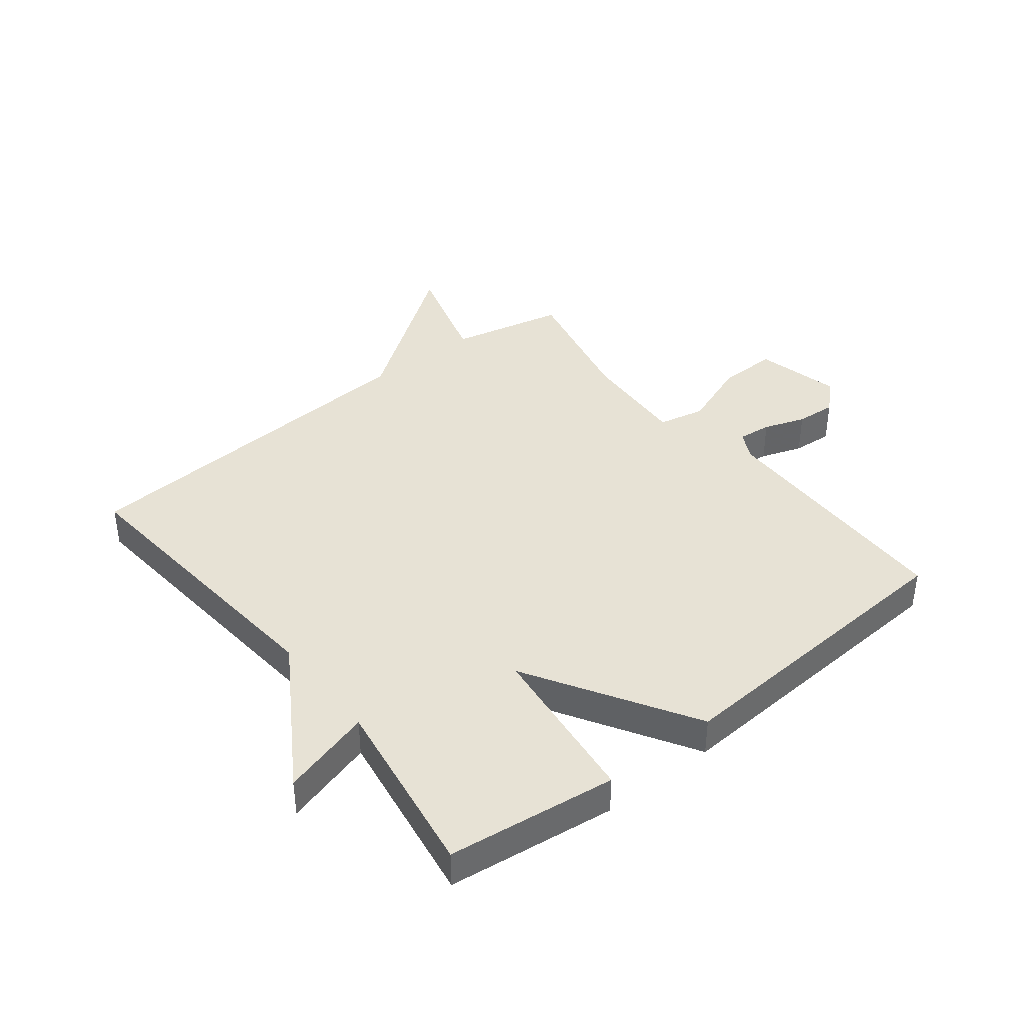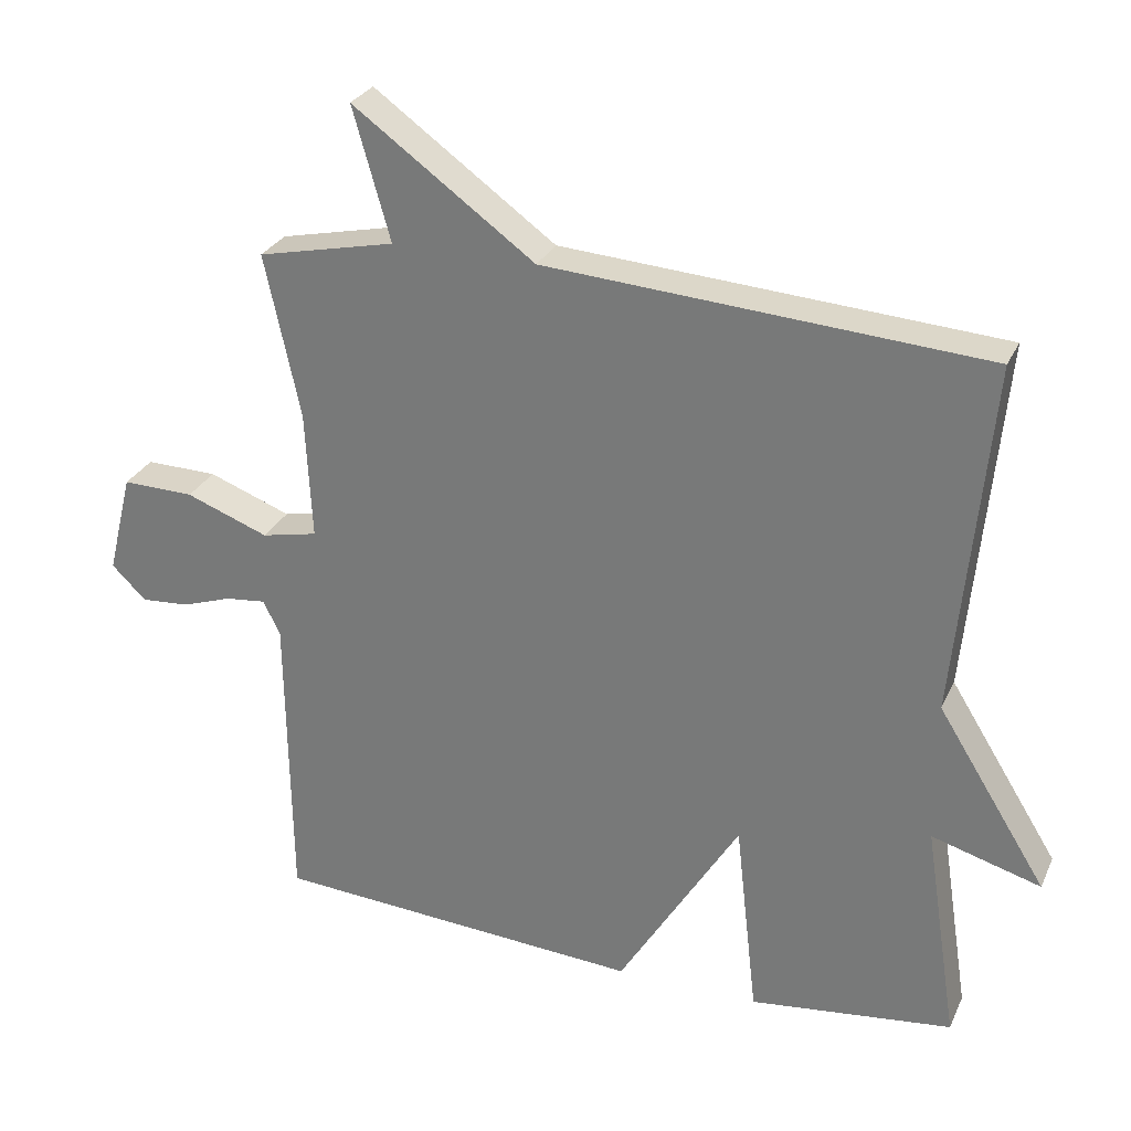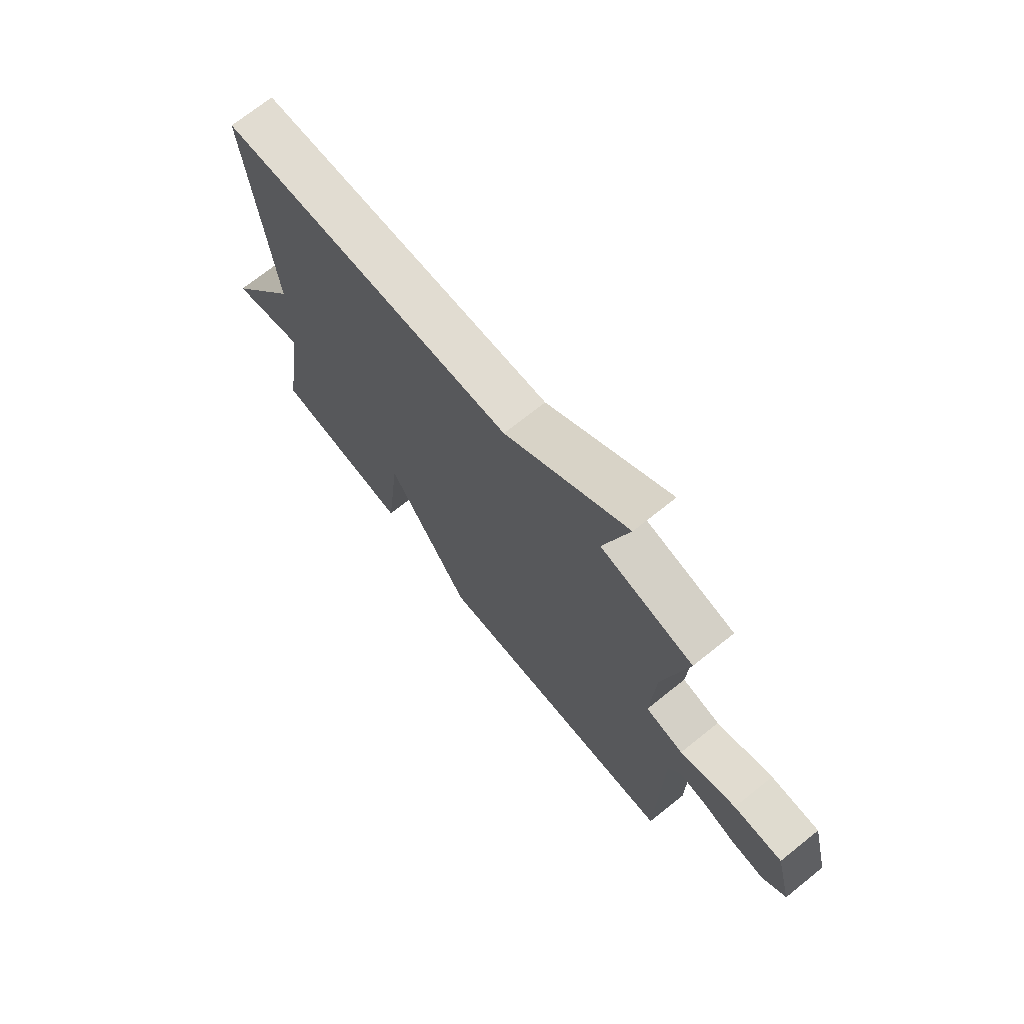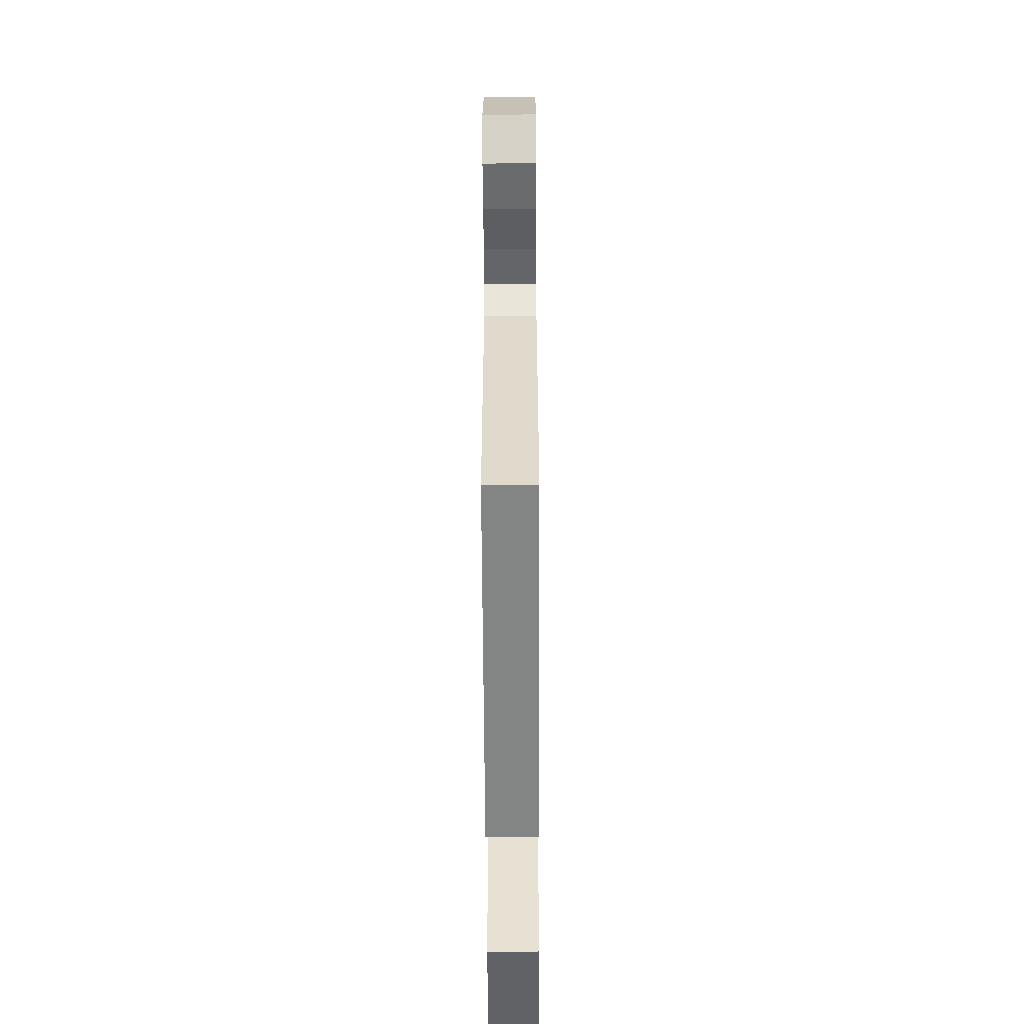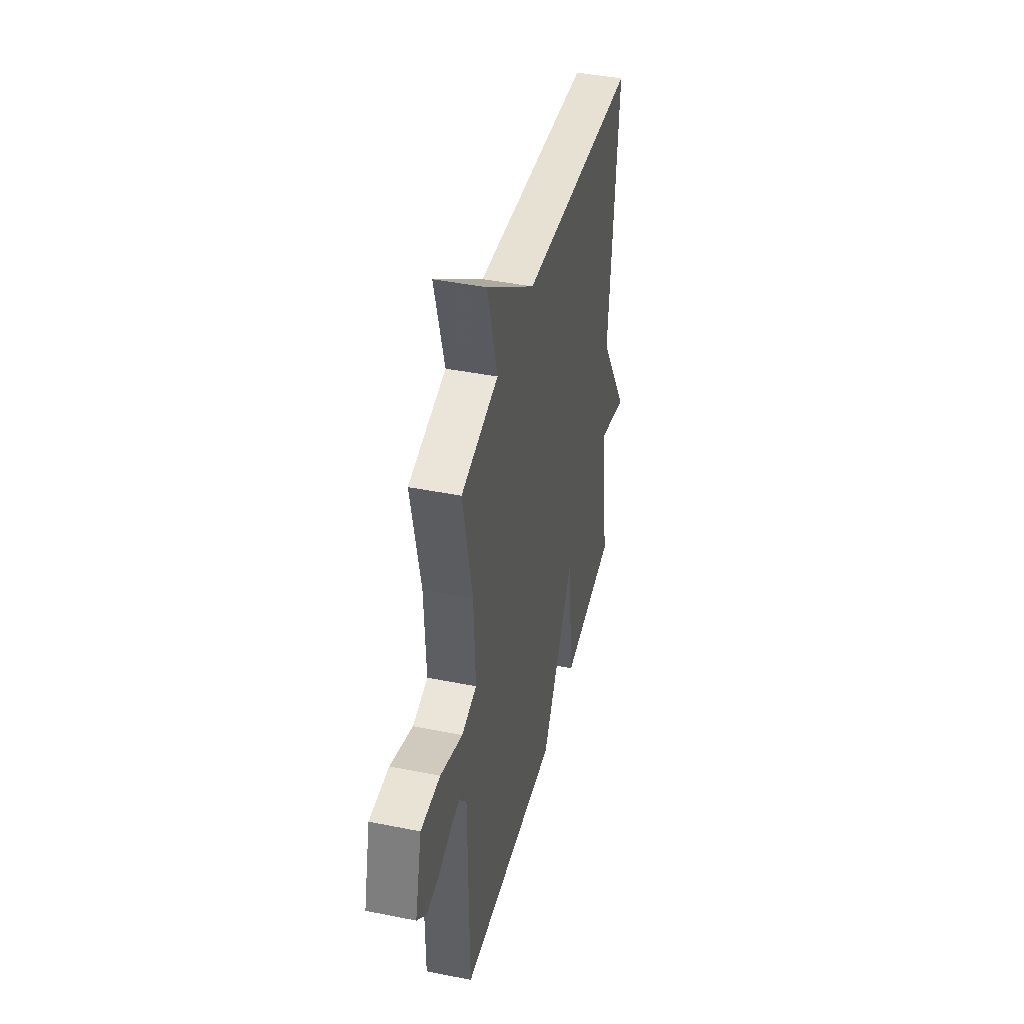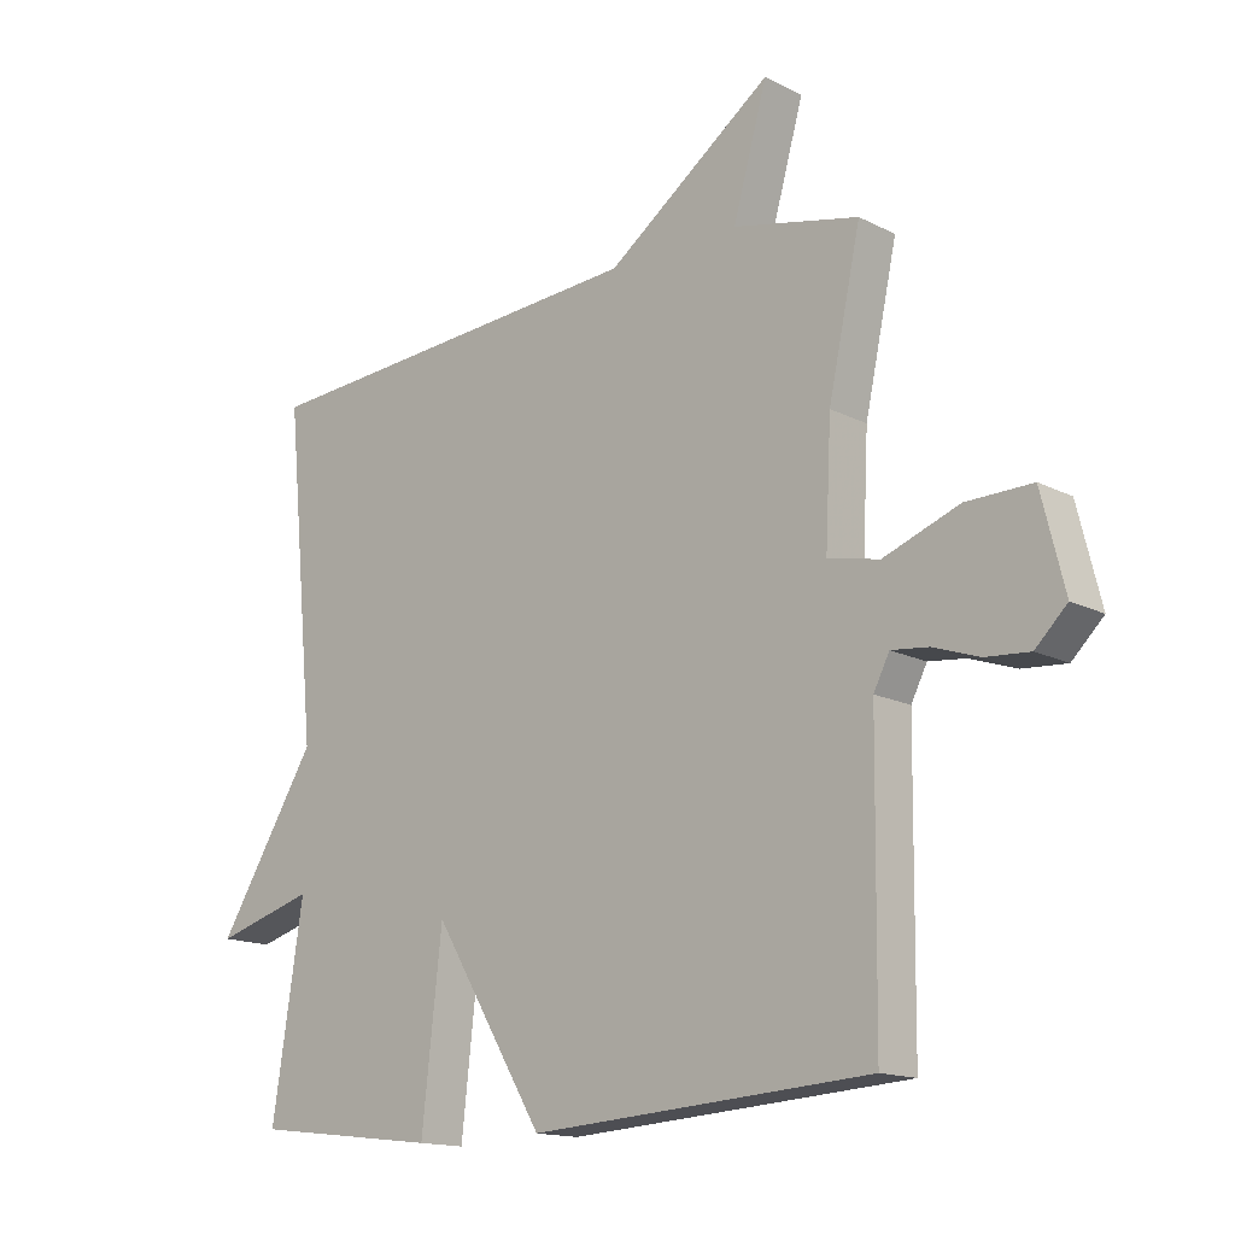
<metadata>
{"format":"obj","ext":"obj","renderer":"f3d","projection":"perspective","resolution":1024,"background":"white","views":[{"elev":40.1,"azim":141.9,"up":"+Y"},{"elev":28.3,"azim":20.9,"up":"+Z"},{"elev":71.2,"azim":-128.7,"up":"+Z"},{"elev":-57.5,"azim":-89.7,"up":"+Z"},{"elev":42.3,"azim":-76.5,"up":"+Z"},{"elev":-15.1,"azim":-137.4,"up":"+Z"}]}
</metadata>
<code>
v 0.5 0.07 0.5
v 0.453 0.07 0.006
v 0.605 0.07 -0.238
v 0.453 0.07 -0.194
v 0.5 0.07 -0.5
v 0.217 0.07 -0.534
v 0.186 0.07 -0.257
v 0.017 0.07 -0.534
v -0.5 0.07 -0.5
v -0.505 0.07 -0.078
v -0.529 0.07 -0.031
v -0.585 0.07 -0.037
v -0.655 0.07 -0.061
v -0.722 0.07 -0.066
v -0.77 0.07 -0.019
v -0.735 0.07 0.122
v -0.635 0.07 0.12
v -0.52 0.07 0.077
v -0.442 0.07 0.094
v -0.451 0.07 0.273
v -0.5 0.07 0.5
v -0.309 0.07 0.542
v -0.361 0.07 0.725
v -0.109 0.07 0.542
v 0.5 0 0.5
v 0.453 0 0.006
v 0.605 0 -0.238
v 0.453 0 -0.194
v 0.5 0 -0.5
v 0.217 0 -0.534
v 0.186 0 -0.257
v 0.017 0 -0.534
v -0.5 0 -0.5
v -0.505 0 -0.078
v -0.529 0 -0.031
v -0.585 0 -0.037
v -0.655 0 -0.061
v -0.722 0 -0.066
v -0.77 0 -0.019
v -0.735 0 0.122
v -0.635 0 0.12
v -0.52 0 0.077
v -0.442 0 0.094
v -0.451 0 0.273
v -0.5 0 0.5
v -0.309 0 0.542
v -0.361 0 0.725
v -0.109 0 0.542
f 22 23 24
f 24 1 2
f 22 24 2
f 21 22 2
f 20 21 2
f 2 3 4
f 20 2 4
f 19 20 4
f 18 19 4
f 16 17 18
f 15 16 18
f 14 15 18
f 13 14 18
f 12 13 18
f 11 12 18
f 10 11 18 4
f 7 8 9 10
f 7 10 4
f 4 5 6 7
f 48 47 46
f 26 25 48
f 26 48 46
f 26 46 45
f 26 45 44
f 28 27 26
f 28 26 44
f 28 44 43
f 28 43 42
f 42 41 40
f 42 40 39
f 42 39 38
f 42 38 37
f 42 37 36
f 42 36 35
f 28 42 35 34
f 34 33 32 31
f 28 34 31
f 31 30 29 28
f 1 25 26 2
f 2 26 27 3
f 3 27 28 4
f 4 28 29 5
f 5 29 30 6
f 6 30 31 7
f 7 31 32 8
f 8 32 33 9
f 9 33 34 10
f 10 34 35 11
f 11 35 36 12
f 12 36 37 13
f 13 37 38 14
f 14 38 39 15
f 15 39 40 16
f 16 40 41 17
f 17 41 42 18
f 18 42 43 19
f 19 43 44 20
f 20 44 45 21
f 21 45 46 22
f 22 46 47 23
f 23 47 48 24
f 24 48 25 1

</code>
